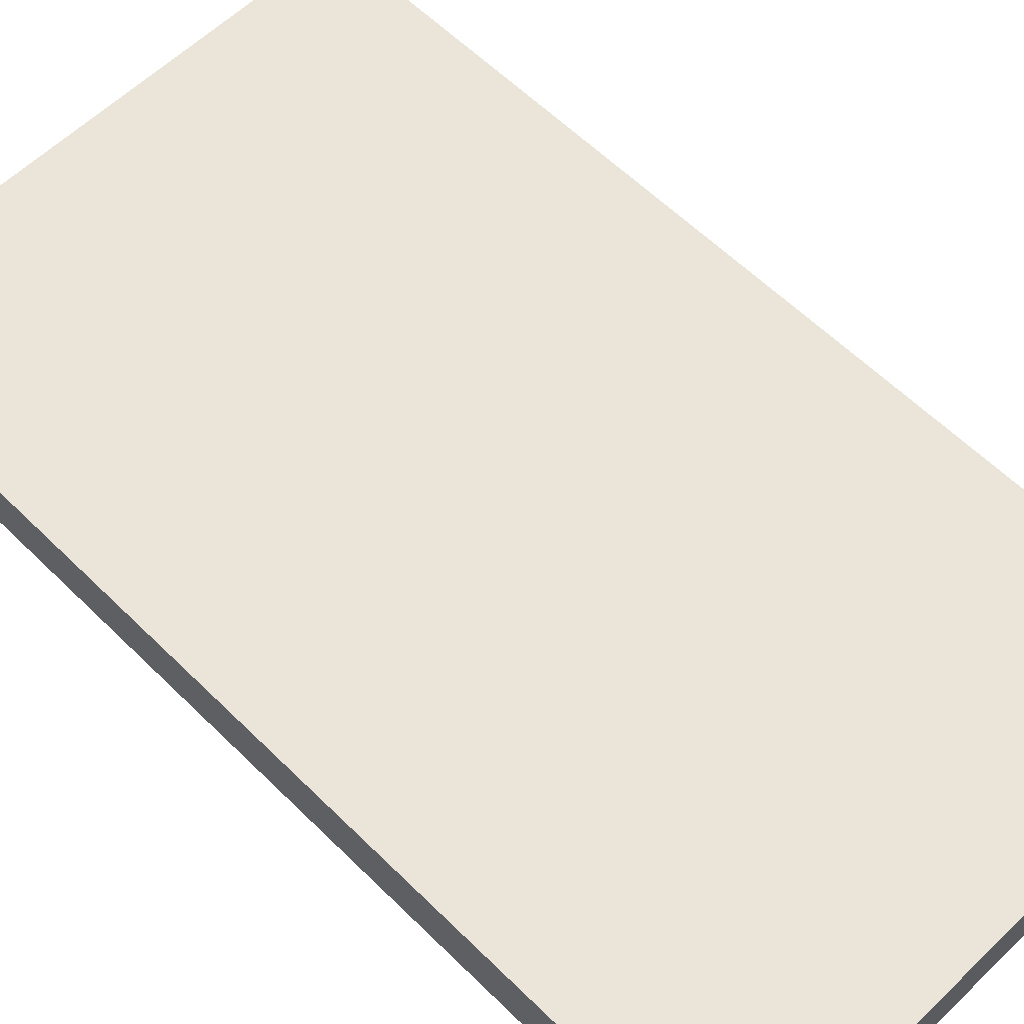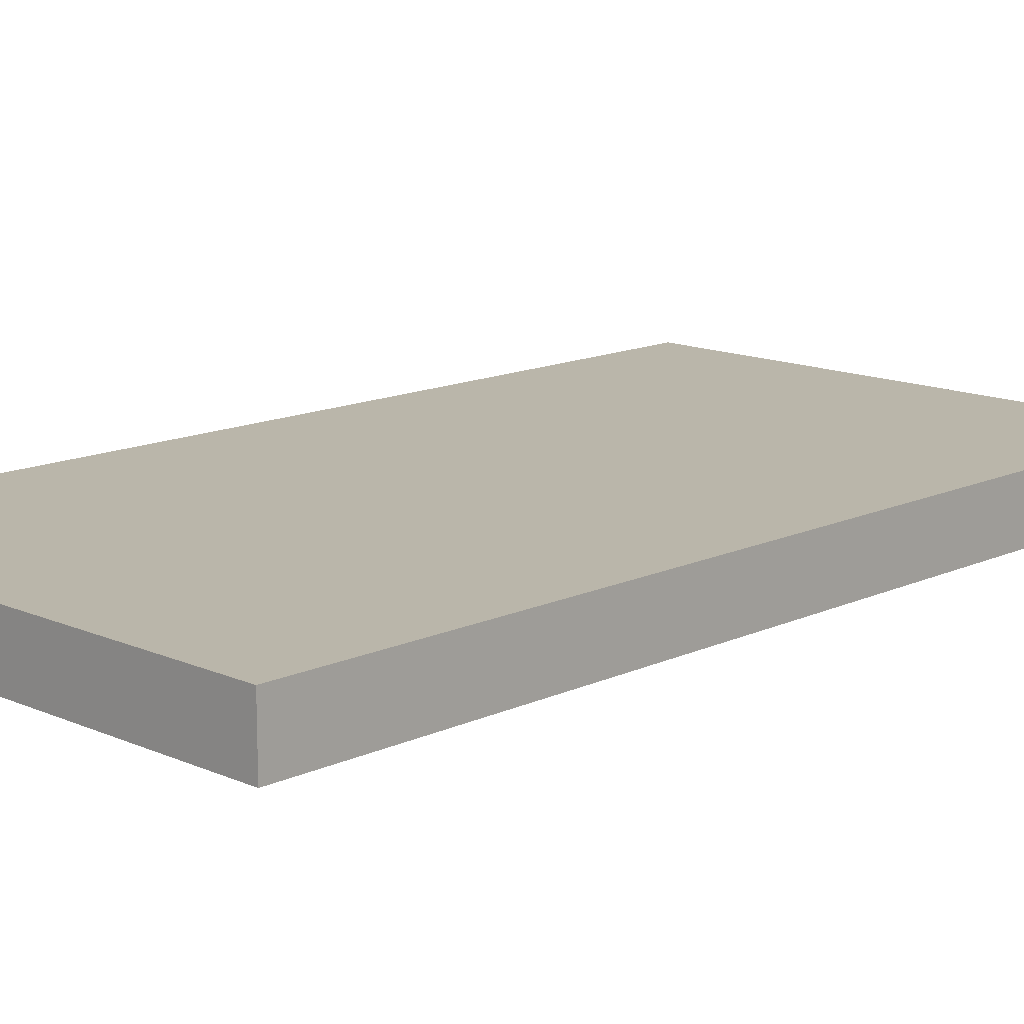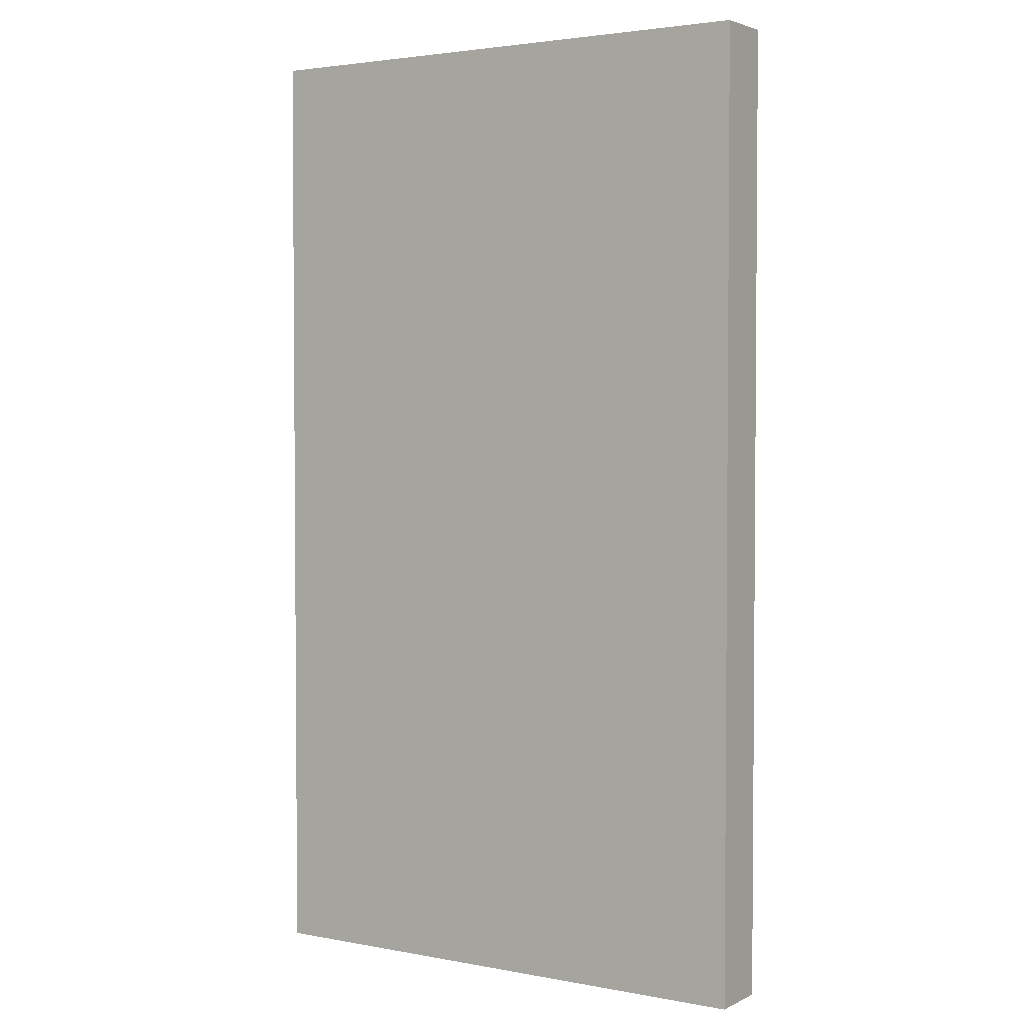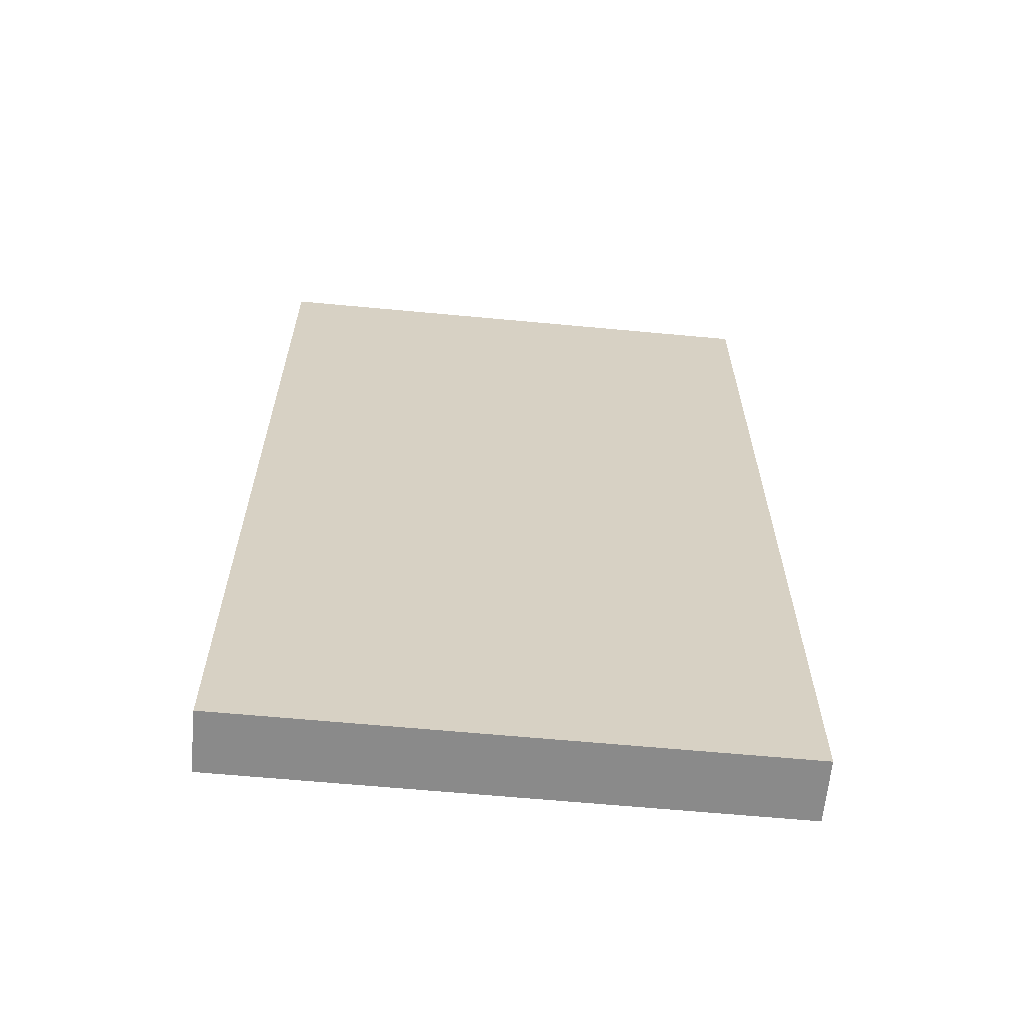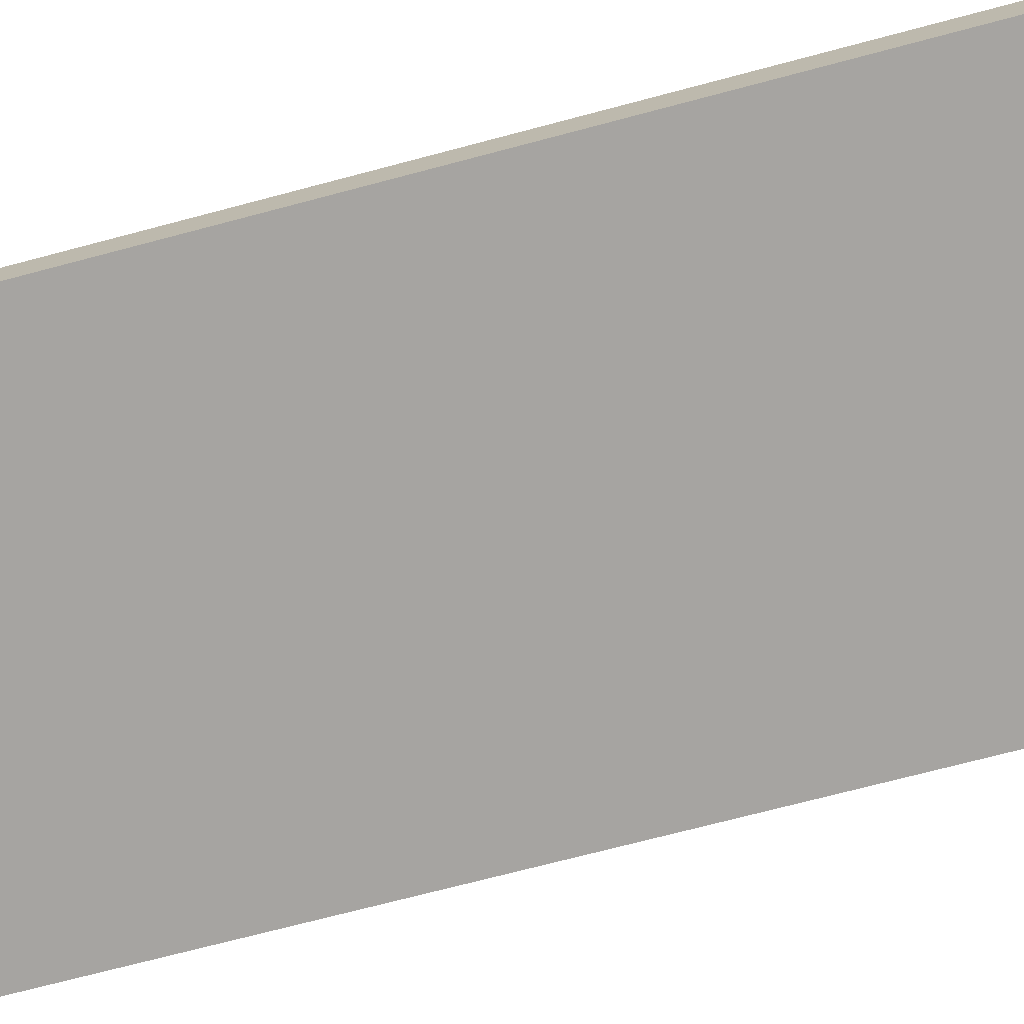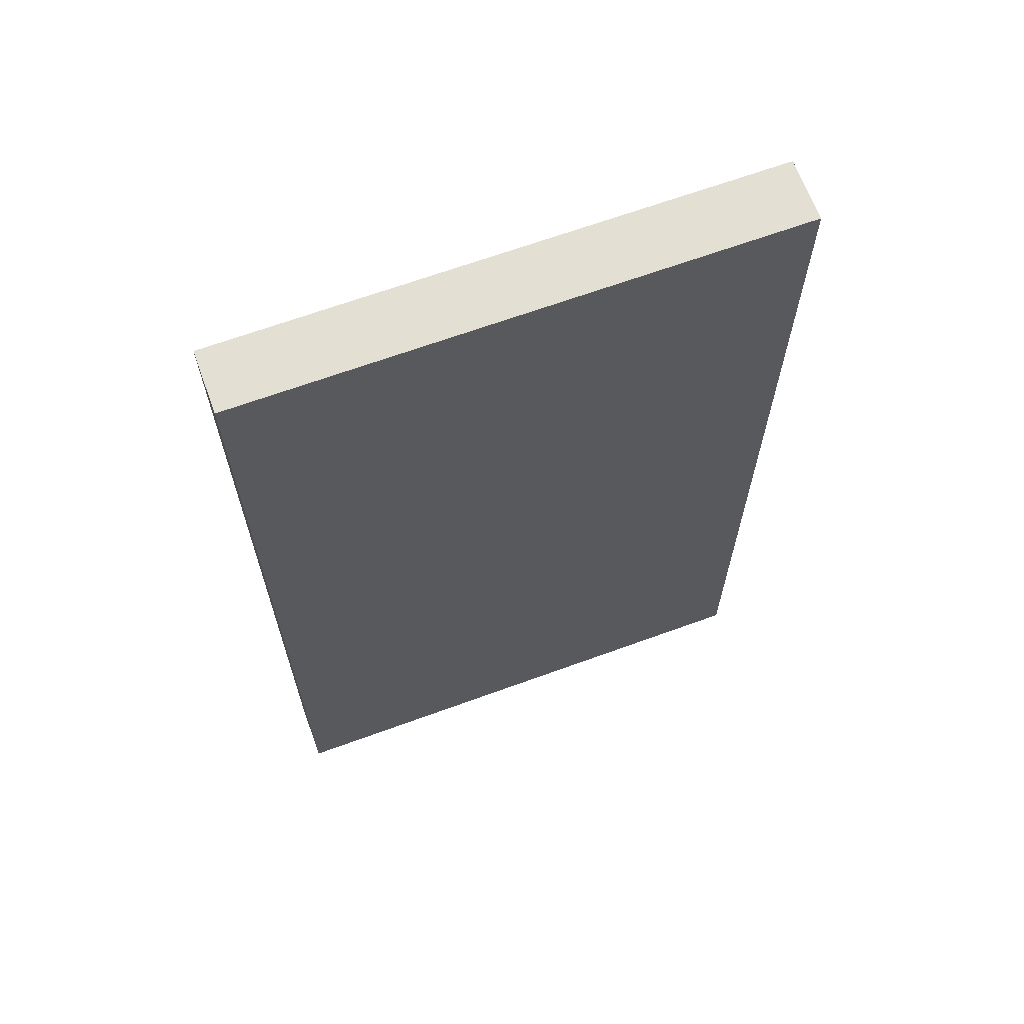
<metadata>
{"format":"obj","ext":"obj","renderer":"f3d","projection":"perspective","resolution":1024,"background":"white","views":[{"elev":59.6,"azim":135.3,"up":"+Y"},{"elev":13.8,"azim":44.3,"up":"+Y"},{"elev":2.9,"azim":32.9,"up":"+Z"},{"elev":-63.5,"azim":-5.4,"up":"+Z"},{"elev":-73.5,"azim":-75.3,"up":"+Y"},{"elev":66.6,"azim":-20.1,"up":"+Z"}]}
</metadata>
<code>
v 4675 -10950 5695
v 6294 -10950 6000
v 6294 -10950 3100
v 4770 -10950 3100
v 4675 -10950 3100
v 4675 -10950 6000
v 6294 -11134 6000
v 4675 -11134 6000
v 4675 -11134 3100
v 6294 -11134 3100
f 1 2 3
f 1 3 4
f 5 1 4
f 1 6 2
f 7 8 9
f 9 10 7
f 4 10 9
f 10 4 3
f 4 9 5
f 6 8 7
f 7 2 6
f 1 9 8
f 9 1 5
f 8 6 1
f 2 7 10
f 10 3 2

</code>
